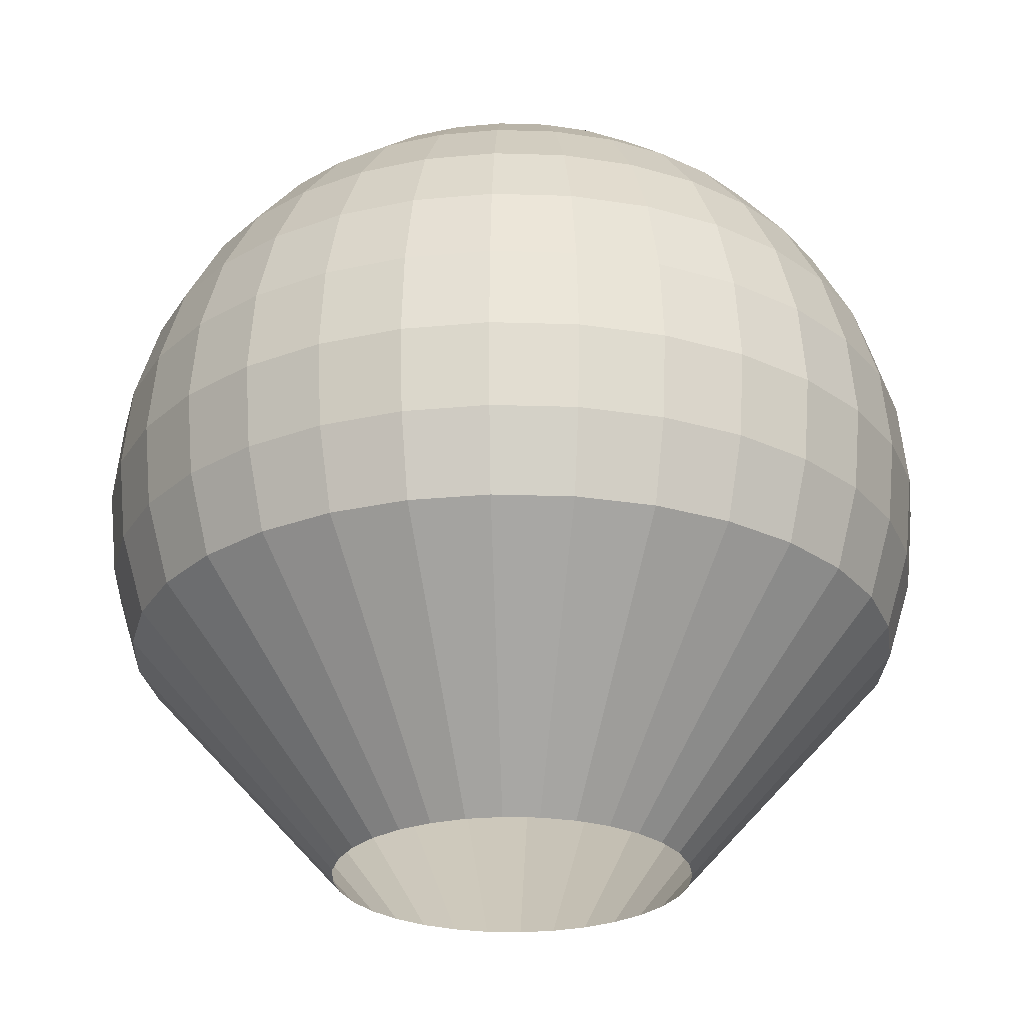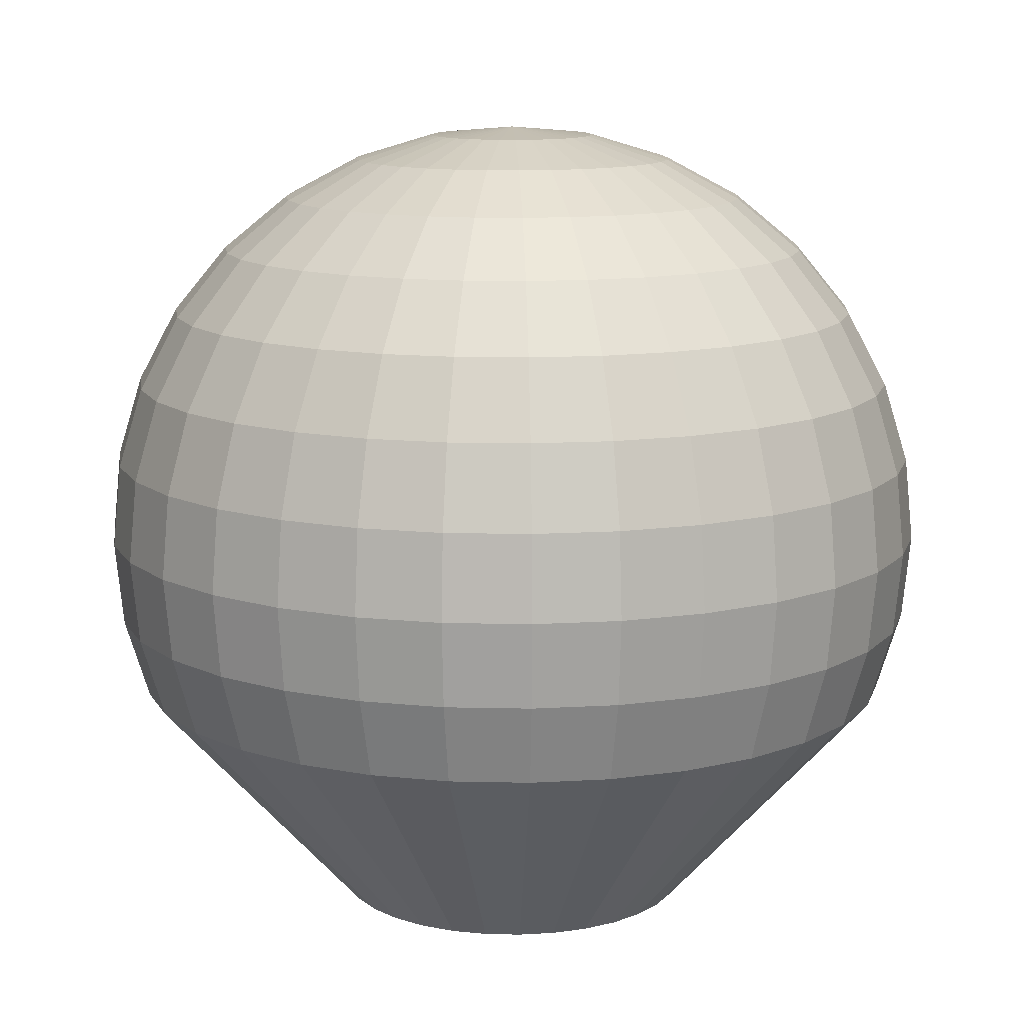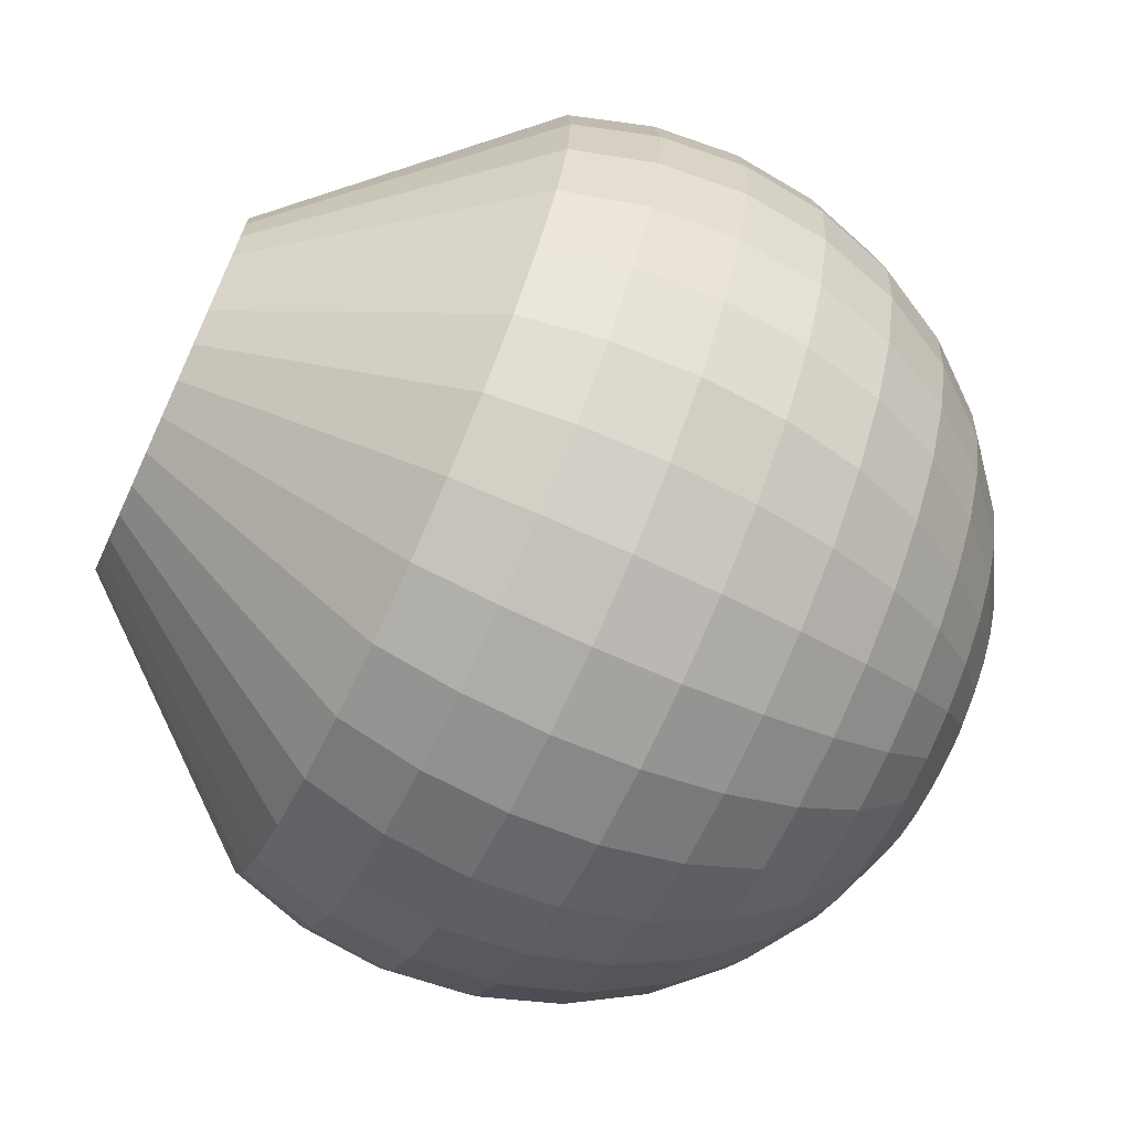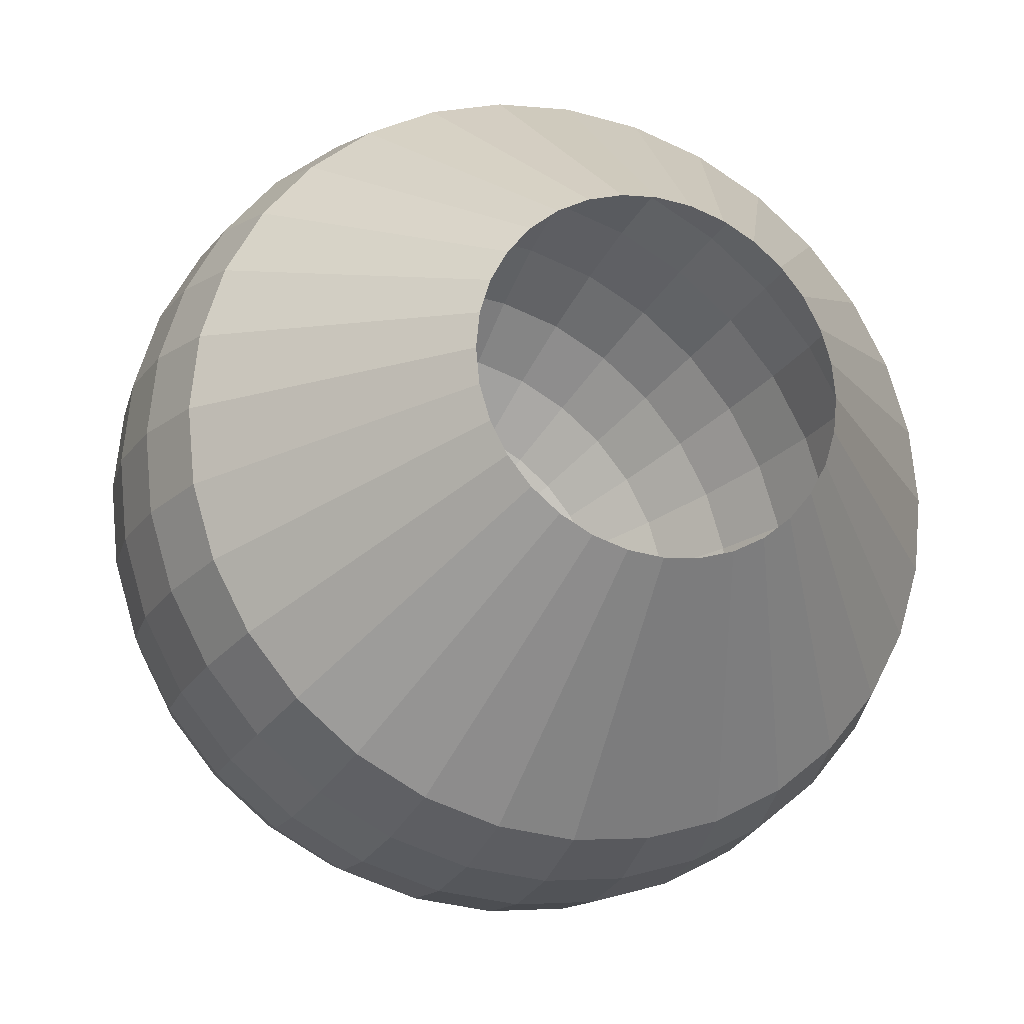
<metadata>
{"format":"obj","ext":"obj","renderer":"f3d","projection":"perspective","resolution":1024,"background":"white","views":[{"elev":-26.4,"azim":-75.9,"up":"+Y"},{"elev":12.1,"azim":132.5,"up":"+Y"},{"elev":-69.9,"azim":65.1,"up":"+Z"},{"elev":-19.5,"azim":-19.6,"up":"+Z"}]}
</metadata>
<code>
o top
v 0.03806 0.9808 -0.1913
v 0.07466 0.9239 -0.3753
v 0.1084 0.8315 -0.5449
v 0.1379 0.7071 -0.6935
v 0.1622 0.5556 -0.8155
v 0.1802 0.3827 -0.9061
v 0.1913 0.1951 -0.9619
v 0.1951 0 -0.9808
v 0.1913 -0.1951 -0.9619
v 0.1802 -0.3827 -0.9061
v 0.08306 -0.9331 -0.4176
v 0.07466 0.9808 -0.1802
v 0.1464 0.9239 -0.3536
v 0.2126 0.8315 -0.5133
v 0.2706 0.7071 -0.6533
v 0.3182 0.5556 -0.7682
v 0.3536 0.3827 -0.8536
v 0.3753 0.1951 -0.9061
v 0.3827 0 -0.9239
v 0.3753 -0.1951 -0.9061
v 0.3536 -0.3827 -0.8536
v 0.1629 -0.9331 -0.3933
v 0.1084 0.9808 -0.1622
v 0.2126 0.9239 -0.3182
v 0.3087 0.8315 -0.4619
v 0.3928 0.7071 -0.5879
v 0.4619 0.5556 -0.6913
v 0.5133 0.3827 -0.7682
v 0.5449 0.1951 -0.8155
v 0.5556 0 -0.8315
v 0.5449 -0.1951 -0.8155
v 0.5133 -0.3827 -0.7682
v 0.2365 -0.9331 -0.354
v 0.1379 0.9808 -0.1379
v 0.2706 0.9239 -0.2706
v 0.3928 0.8315 -0.3928
v 0.5 0.7071 -0.5
v 0.5879 0.5556 -0.5879
v 0.6533 0.3827 -0.6533
v 0.6935 0.1951 -0.6935
v 0.7071 0 -0.7071
v 0.6935 -0.1951 -0.6935
v 0.6533 -0.3827 -0.6533
v 0.3011 -0.9331 -0.3011
v 0.1622 0.9808 -0.1084
v 0.3182 0.9239 -0.2126
v 0.4619 0.8315 -0.3087
v 0.5879 0.7071 -0.3928
v 0.6913 0.5556 -0.4619
v 0.7682 0.3827 -0.5133
v 0.8155 0.1951 -0.5449
v 0.8315 0 -0.5556
v 0.8155 -0.1951 -0.5449
v 0.7682 -0.3827 -0.5133
v 0.354 -0.9331 -0.2365
v 0.1802 0.9808 -0.07466
v 0.3536 0.9239 -0.1464
v 0.5133 0.8315 -0.2126
v 0.6533 0.7071 -0.2706
v 0.7682 0.5556 -0.3182
v 0.8536 0.3827 -0.3536
v 0.9061 0.1951 -0.3753
v 0.9239 0 -0.3827
v 0.9061 -0.1951 -0.3753
v 0.8536 -0.3827 -0.3536
v 0.3933 -0.9331 -0.1629
v 0.1913 0.9808 -0.03806
v 0.3753 0.9239 -0.07466
v 0.5449 0.8315 -0.1084
v 0.6935 0.7071 -0.1379
v 0.8155 0.5556 -0.1622
v 0.9061 0.3827 -0.1802
v 0.9619 0.1951 -0.1913
v 0.9808 0 -0.1951
v 0.9619 -0.1951 -0.1913
v 0.9061 -0.3827 -0.1802
v 0.4176 -0.9331 -0.08306
v 0.1951 0.9808 0
v 0.3827 0.9239 0
v 0.5556 0.8315 0
v 0.7071 0.7071 0
v 0.8315 0.5556 0
v 0.9239 0.3827 0
v 0.9808 0.1951 0
v 1 0 0
v 0.9808 -0.1951 0
v 0.9239 -0.3827 0
v 0.4258 -0.9331 0
v 0.1913 0.9808 0.03806
v 0.3753 0.9239 0.07466
v 0.5449 0.8315 0.1084
v 0.6935 0.7071 0.1379
v 0.8155 0.5556 0.1622
v 0.9061 0.3827 0.1802
v 0.9619 0.1951 0.1913
v 0.9808 0 0.1951
v 0.9619 -0.1951 0.1913
v 0.9061 -0.3827 0.1802
v 0.4176 -0.9331 0.08306
v 0.1802 0.9808 0.07466
v 0.3536 0.9239 0.1464
v 0.5133 0.8315 0.2126
v 0.6533 0.7071 0.2706
v 0.7682 0.5556 0.3182
v 0.8536 0.3827 0.3536
v 0.9061 0.1951 0.3753
v 0.9239 0 0.3827
v 0.9061 -0.1951 0.3753
v 0.8536 -0.3827 0.3536
v 0.3933 -0.9331 0.1629
v 0.1622 0.9808 0.1084
v 0.3182 0.9239 0.2126
v 0.4619 0.8315 0.3087
v 0.5879 0.7071 0.3928
v 0.6913 0.5556 0.4619
v 0.7682 0.3827 0.5133
v 0.8155 0.1951 0.5449
v 0.8315 0 0.5556
v 0.8155 -0.1951 0.5449
v 0.7682 -0.3827 0.5133
v 0.354 -0.9331 0.2365
v 0.1379 0.9808 0.1379
v 0.2706 0.9239 0.2706
v 0.3928 0.8315 0.3928
v 0.5 0.7071 0.5
v 0.5879 0.5556 0.5879
v 0.6533 0.3827 0.6533
v 0.6935 0.1951 0.6935
v 0.7071 0 0.7071
v 0.6935 -0.1951 0.6935
v 0.6533 -0.3827 0.6533
v 0.3011 -0.9331 0.3011
v 0.1084 0.9808 0.1622
v 0.2126 0.9239 0.3182
v 0.3087 0.8315 0.4619
v 0.3928 0.7071 0.5879
v 0.4619 0.5556 0.6913
v 0.5133 0.3827 0.7682
v 0.5449 0.1951 0.8155
v 0.5556 0 0.8315
v 0.5449 -0.1951 0.8155
v 0.5133 -0.3827 0.7682
v 0.2365 -0.9331 0.354
v 0.07466 0.9808 0.1802
v 0.1464 0.9239 0.3536
v 0.2126 0.8315 0.5133
v 0.2706 0.7071 0.6533
v 0.3182 0.5556 0.7682
v 0.3536 0.3827 0.8536
v 0.3753 0.1951 0.9061
v 0.3827 0 0.9239
v 0.3753 -0.1951 0.9061
v 0.3536 -0.3827 0.8536
v 0.1629 -0.9331 0.3933
v 0.03806 0.9808 0.1913
v 0.07466 0.9239 0.3753
v 0.1084 0.8315 0.5449
v 0.1379 0.7071 0.6935
v 0.1622 0.5556 0.8155
v 0.1802 0.3827 0.9061
v 0.1913 0.1951 0.9619
v 0.1951 0 0.9808
v 0.1913 -0.1951 0.9619
v 0.1802 -0.3827 0.9061
v 0.08306 -0.9331 0.4176
v -0 0.9808 0.1951
v 0 0.9239 0.3827
v 0 0.8315 0.5556
v -0 0.7071 0.7071
v -0 0.5556 0.8315
v 0 0.3827 0.9239
v -0 0.1951 0.9808
v -0 0 1
v -0 -0.1951 0.9808
v 0 -0.3827 0.9239
v 0 -0.9331 0.4258
v -0.03806 0.9808 0.1913
v -0.07466 0.9239 0.3753
v -0.1084 0.8315 0.5449
v -0.1379 0.7071 0.6935
v -0.1622 0.5556 0.8155
v -0.1802 0.3827 0.9061
v -0.1913 0.1951 0.9619
v -0.1951 0 0.9808
v -0.1913 -0.1951 0.9619
v -0.1802 -0.3827 0.9061
v -0.08306 -0.9331 0.4176
v -0.07466 0.9808 0.1802
v -0.1464 0.9239 0.3536
v -0.2126 0.8315 0.5133
v -0.2706 0.7071 0.6533
v -0.3182 0.5556 0.7682
v -0.3536 0.3827 0.8536
v -0.3753 0.1951 0.9061
v -0.3827 0 0.9239
v -0.3753 -0.1951 0.9061
v -0.3536 -0.3827 0.8536
v -0.1629 -0.9331 0.3933
v -0.1084 0.9808 0.1622
v -0.2126 0.9239 0.3182
v -0.3087 0.8315 0.4619
v -0.3928 0.7071 0.5879
v -0.4619 0.5556 0.6913
v -0.5133 0.3827 0.7682
v -0.5449 0.1951 0.8155
v -0.5556 0 0.8315
v -0.5449 -0.1951 0.8155
v -0.5133 -0.3827 0.7682
v -0.2365 -0.9331 0.354
v -0.1379 0.9808 0.1379
v -0.2706 0.9239 0.2706
v -0.3928 0.8315 0.3928
v -0.5 0.7071 0.5
v -0.5879 0.5556 0.5879
v -0.6533 0.3827 0.6533
v -0.6935 0.1951 0.6935
v -0.7071 0 0.7071
v -0.6935 -0.1951 0.6935
v -0.6533 -0.3827 0.6533
v -0.3011 -0.9331 0.3011
v -0 1 1e-06
v -0.1622 0.9808 0.1084
v -0.3182 0.9239 0.2126
v -0.4619 0.8315 0.3087
v -0.5879 0.7071 0.3928
v -0.6913 0.5556 0.4619
v -0.7682 0.3827 0.5133
v -0.8155 0.1951 0.5449
v -0.8315 0 0.5556
v -0.8155 -0.1951 0.5449
v -0.7682 -0.3827 0.5133
v -0.354 -0.9331 0.2365
v -0.1802 0.9808 0.07466
v -0.3536 0.9239 0.1464
v -0.5133 0.8315 0.2126
v -0.6533 0.7071 0.2706
v -0.7682 0.5556 0.3182
v -0.8536 0.3827 0.3536
v -0.9061 0.1951 0.3753
v -0.9239 0 0.3827
v -0.9061 -0.1951 0.3753
v -0.8536 -0.3827 0.3536
v -0.3933 -0.9331 0.1629
v -0.1913 0.9808 0.03806
v -0.3753 0.9239 0.07466
v -0.5449 0.8315 0.1084
v -0.6935 0.7071 0.1379
v -0.8155 0.5556 0.1622
v -0.9061 0.3827 0.1802
v -0.9619 0.1951 0.1913
v -0.9808 0 0.1951
v -0.9619 -0.1951 0.1913
v -0.9061 -0.3827 0.1802
v -0.4176 -0.9331 0.08306
v -0.1951 0.9808 0
v -0.3827 0.9239 0
v -0.5556 0.8315 0
v -0.7071 0.7071 0
v -0.8315 0.5556 0
v -0.9239 0.3827 0
v -0.9808 0.1951 0
v -1 0 0
v -0.9808 -0.1951 0
v -0.9239 -0.3827 0
v -0.4258 -0.9331 0
v -0.1913 0.9808 -0.03806
v -0.3753 0.9239 -0.07466
v -0.5449 0.8315 -0.1084
v -0.6935 0.7071 -0.1379
v -0.8155 0.5556 -0.1622
v -0.9061 0.3827 -0.1802
v -0.9619 0.1951 -0.1913
v -0.9808 0 -0.1951
v -0.9619 -0.1951 -0.1913
v -0.9061 -0.3827 -0.1802
v -0.4176 -0.9331 -0.08306
v -0.1802 0.9808 -0.07466
v -0.3536 0.9239 -0.1464
v -0.5133 0.8315 -0.2126
v -0.6533 0.7071 -0.2706
v -0.7682 0.5556 -0.3182
v -0.8536 0.3827 -0.3536
v -0.9061 0.1951 -0.3753
v -0.9239 0 -0.3827
v -0.9061 -0.1951 -0.3753
v -0.8536 -0.3827 -0.3536
v -0.3933 -0.9331 -0.1629
v -0.1622 0.9808 -0.1084
v -0.3182 0.9239 -0.2126
v -0.4619 0.8315 -0.3087
v -0.5879 0.7071 -0.3928
v -0.6913 0.5556 -0.4619
v -0.7682 0.3827 -0.5133
v -0.8155 0.1951 -0.5449
v -0.8315 0 -0.5556
v -0.8155 -0.1951 -0.5449
v -0.7682 -0.3827 -0.5133
v -0.354 -0.9331 -0.2365
v -0.1379 0.9808 -0.1379
v -0.2706 0.9239 -0.2706
v -0.3928 0.8315 -0.3928
v -0.5 0.7071 -0.5
v -0.5879 0.5556 -0.5879
v -0.6533 0.3827 -0.6533
v -0.6935 0.1951 -0.6935
v -0.7071 0 -0.7071
v -0.6935 -0.1951 -0.6935
v -0.6533 -0.3827 -0.6533
v -0.3011 -0.9331 -0.3011
v -0.1084 0.9808 -0.1622
v -0.2126 0.9239 -0.3182
v -0.3087 0.8315 -0.4619
v -0.3928 0.7071 -0.5879
v -0.4619 0.5556 -0.6913
v -0.5133 0.3827 -0.7682
v -0.5449 0.1951 -0.8155
v -0.5556 0 -0.8315
v -0.5449 -0.1951 -0.8155
v -0.5133 -0.3827 -0.7682
v -0.2365 -0.9331 -0.354
v -0.07466 0.9808 -0.1802
v -0.1464 0.9239 -0.3536
v -0.2126 0.8315 -0.5133
v -0.2706 0.7071 -0.6533
v -0.3182 0.5556 -0.7682
v -0.3536 0.3827 -0.8536
v -0.3753 0.1951 -0.9061
v -0.3827 0 -0.9239
v -0.3753 -0.1951 -0.9061
v -0.3536 -0.3827 -0.8536
v -0.1629 -0.9331 -0.3933
v -0.03806 0.9808 -0.1913
v -0.07466 0.9239 -0.3753
v -0.1084 0.8315 -0.5449
v -0.1379 0.7071 -0.6935
v -0.1622 0.5556 -0.8155
v -0.1802 0.3827 -0.9061
v -0.1913 0.1951 -0.9619
v -0.1951 0 -0.9808
v -0.1913 -0.1951 -0.9619
v -0.1802 -0.3827 -0.9061
v -0.08306 -0.9331 -0.4176
v 0 0.9808 -0.1951
v 0 0.9239 -0.3827
v 0 0.8315 -0.5556
v 0 0.7071 -0.7071
v 0 0.5556 -0.8315
v 0 0.3827 -0.9239
v 0 0.1951 -0.9808
v 0 0 -1
v 0 -0.1951 -0.9808
v 0 -0.3827 -0.9239
v 0 -0.9331 -0.4258
f 352 351 9 10
f 345 344 2 3
f 353 352 10 11
f 346 345 3 4
f 347 346 4 5
f 348 347 5 6
f 349 348 6 7
f 350 349 7 8
f 343 221 1
f 351 350 8 9
f 344 343 1 2
f 1 221 12
f 9 8 19 20
f 2 1 12 13
f 10 9 20 21
f 3 2 13 14
f 11 10 21 22
f 4 3 14 15
f 5 4 15 16
f 6 5 16 17
f 7 6 17 18
f 8 7 18 19
f 16 15 26 27
f 17 16 27 28
f 18 17 28 29
f 19 18 29 30
f 12 221 23
f 20 19 30 31
f 13 12 23 24
f 21 20 31 32
f 14 13 24 25
f 22 21 32 33
f 15 14 25 26
f 31 30 41 42
f 24 23 34 35
f 32 31 42 43
f 25 24 35 36
f 33 32 43 44
f 26 25 36 37
f 27 26 37 38
f 28 27 38 39
f 29 28 39 40
f 30 29 40 41
f 23 221 34
f 39 38 49 50
f 40 39 50 51
f 41 40 51 52
f 34 221 45
f 42 41 52 53
f 35 34 45 46
f 43 42 53 54
f 36 35 46 47
f 44 43 54 55
f 37 36 47 48
f 38 37 48 49
f 54 53 64 65
f 47 46 57 58
f 55 54 65 66
f 48 47 58 59
f 49 48 59 60
f 50 49 60 61
f 51 50 61 62
f 52 51 62 63
f 45 221 56
f 53 52 63 64
f 46 45 56 57
f 62 61 72 73
f 63 62 73 74
f 56 221 67
f 64 63 74 75
f 57 56 67 68
f 65 64 75 76
f 58 57 68 69
f 66 65 76 77
f 59 58 69 70
f 60 59 70 71
f 61 60 71 72
f 69 68 79 80
f 77 76 87 88
f 70 69 80 81
f 71 70 81 82
f 72 71 82 83
f 73 72 83 84
f 74 73 84 85
f 67 221 78
f 75 74 85 86
f 68 67 78 79
f 76 75 86 87
f 84 83 94 95
f 85 84 95 96
f 78 221 89
f 86 85 96 97
f 79 78 89 90
f 87 86 97 98
f 80 79 90 91
f 88 87 98 99
f 81 80 91 92
f 82 81 92 93
f 83 82 93 94
f 99 98 109 110
f 92 91 102 103
f 93 92 103 104
f 94 93 104 105
f 95 94 105 106
f 96 95 106 107
f 89 221 100
f 97 96 107 108
f 90 89 100 101
f 98 97 108 109
f 91 90 101 102
f 107 106 117 118
f 100 221 111
f 108 107 118 119
f 101 100 111 112
f 109 108 119 120
f 102 101 112 113
f 110 109 120 121
f 103 102 113 114
f 104 103 114 115
f 105 104 115 116
f 106 105 116 117
f 114 113 124 125
f 115 114 125 126
f 116 115 126 127
f 117 116 127 128
f 118 117 128 129
f 111 221 122
f 119 118 129 130
f 112 111 122 123
f 120 119 130 131
f 113 112 123 124
f 121 120 131 132
f 129 128 139 140
f 122 221 133
f 130 129 140 141
f 123 122 133 134
f 131 130 141 142
f 124 123 134 135
f 132 131 142 143
f 125 124 135 136
f 126 125 136 137
f 127 126 137 138
f 128 127 138 139
f 137 136 147 148
f 138 137 148 149
f 139 138 149 150
f 140 139 150 151
f 133 221 144
f 141 140 151 152
f 134 133 144 145
f 142 141 152 153
f 135 134 145 146
f 143 142 153 154
f 136 135 146 147
f 152 151 162 163
f 145 144 155 156
f 153 152 163 164
f 146 145 156 157
f 154 153 164 165
f 147 146 157 158
f 148 147 158 159
f 149 148 159 160
f 150 149 160 161
f 151 150 161 162
f 144 221 155
f 160 159 170 171
f 161 160 171 172
f 162 161 172 173
f 155 221 166
f 163 162 173 174
f 156 155 166 167
f 164 163 174 175
f 157 156 167 168
f 165 164 175 176
f 158 157 168 169
f 159 158 169 170
f 167 166 177 178
f 175 174 185 186
f 168 167 178 179
f 176 175 186 187
f 169 168 179 180
f 170 169 180 181
f 171 170 181 182
f 172 171 182 183
f 173 172 183 184
f 166 221 177
f 174 173 184 185
f 182 181 192 193
f 183 182 193 194
f 184 183 194 195
f 177 221 188
f 185 184 195 196
f 178 177 188 189
f 186 185 196 197
f 179 178 189 190
f 187 186 197 198
f 180 179 190 191
f 181 180 191 192
f 197 196 207 208
f 190 189 200 201
f 198 197 208 209
f 191 190 201 202
f 192 191 202 203
f 193 192 203 204
f 194 193 204 205
f 195 194 205 206
f 188 221 199
f 196 195 206 207
f 189 188 199 200
f 205 204 215 216
f 206 205 216 217
f 199 221 210
f 207 206 217 218
f 200 199 210 211
f 208 207 218 219
f 201 200 211 212
f 209 208 219 220
f 202 201 212 213
f 203 202 213 214
f 204 203 214 215
f 212 211 223 224
f 220 219 231 232
f 213 212 224 225
f 214 213 225 226
f 215 214 226 227
f 216 215 227 228
f 217 216 228 229
f 210 221 222
f 218 217 229 230
f 211 210 222 223
f 219 218 230 231
f 228 227 238 239
f 229 228 239 240
f 222 221 233
f 230 229 240 241
f 223 222 233 234
f 231 230 241 242
f 224 223 234 235
f 232 231 242 243
f 225 224 235 236
f 226 225 236 237
f 227 226 237 238
f 243 242 253 254
f 236 235 246 247
f 237 236 247 248
f 238 237 248 249
f 239 238 249 250
f 240 239 250 251
f 233 221 244
f 241 240 251 252
f 234 233 244 245
f 242 241 252 253
f 235 234 245 246
f 251 250 261 262
f 244 221 255
f 252 251 262 263
f 245 244 255 256
f 253 252 263 264
f 246 245 256 257
f 254 253 264 265
f 247 246 257 258
f 248 247 258 259
f 249 248 259 260
f 250 249 260 261
f 259 258 269 270
f 260 259 270 271
f 261 260 271 272
f 262 261 272 273
f 255 221 266
f 263 262 273 274
f 256 255 266 267
f 264 263 274 275
f 257 256 267 268
f 265 264 275 276
f 258 257 268 269
f 266 221 277
f 274 273 284 285
f 267 266 277 278
f 275 274 285 286
f 268 267 278 279
f 276 275 286 287
f 269 268 279 280
f 270 269 280 281
f 271 270 281 282
f 272 271 282 283
f 273 272 283 284
f 281 280 291 292
f 282 281 292 293
f 283 282 293 294
f 284 283 294 295
f 277 221 288
f 285 284 295 296
f 278 277 288 289
f 286 285 296 297
f 279 278 289 290
f 287 286 297 298
f 280 279 290 291
f 296 295 306 307
f 289 288 299 300
f 297 296 307 308
f 290 289 300 301
f 298 297 308 309
f 291 290 301 302
f 292 291 302 303
f 293 292 303 304
f 294 293 304 305
f 295 294 305 306
f 288 221 299
f 304 303 314 315
f 305 304 315 316
f 306 305 316 317
f 299 221 310
f 307 306 317 318
f 300 299 310 311
f 308 307 318 319
f 301 300 311 312
f 309 308 319 320
f 302 301 312 313
f 303 302 313 314
f 311 310 321 322
f 319 318 329 330
f 312 311 322 323
f 320 319 330 331
f 313 312 323 324
f 314 313 324 325
f 315 314 325 326
f 316 315 326 327
f 317 316 327 328
f 310 221 321
f 318 317 328 329
f 326 325 336 337
f 327 326 337 338
f 328 327 338 339
f 321 221 332
f 329 328 339 340
f 322 321 332 333
f 330 329 340 341
f 323 322 333 334
f 331 330 341 342
f 324 323 334 335
f 325 324 335 336
f 341 340 351 352
f 334 333 344 345
f 342 341 352 353
f 335 334 345 346
f 336 335 346 347
f 337 336 347 348
f 338 337 348 349
f 339 338 349 350
f 332 221 343
f 340 339 350 351
f 333 332 343 344

</code>
